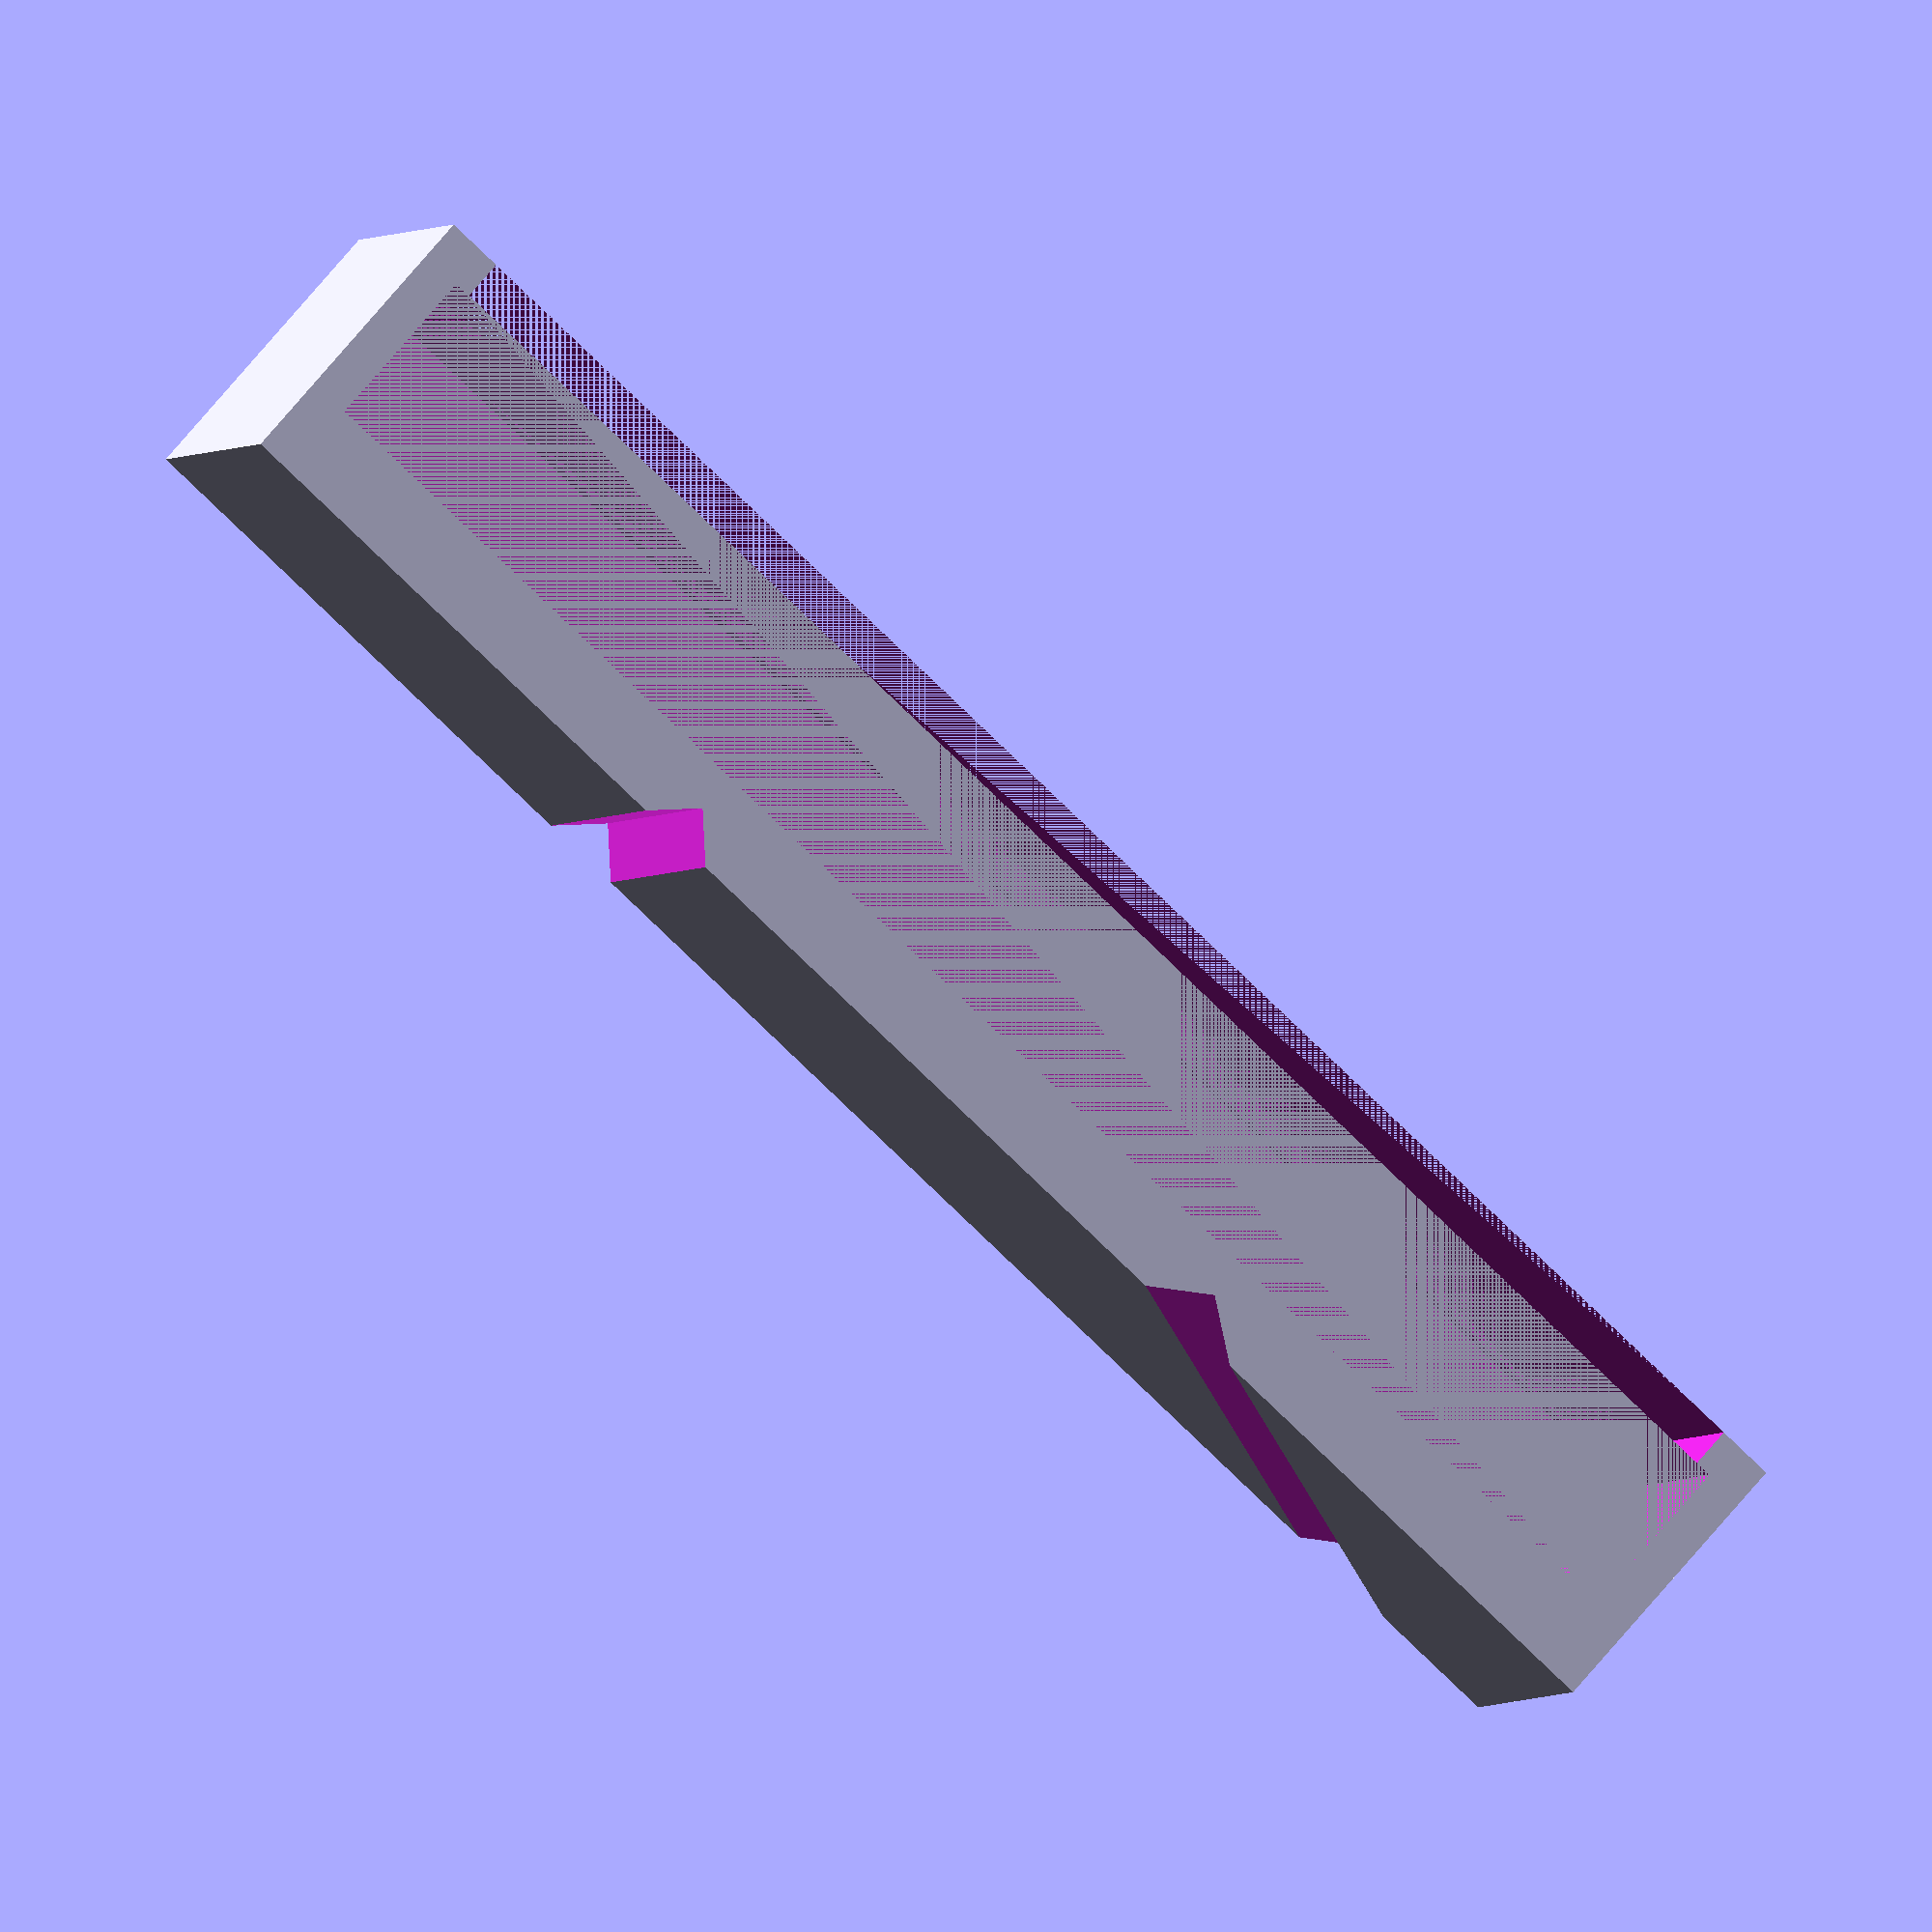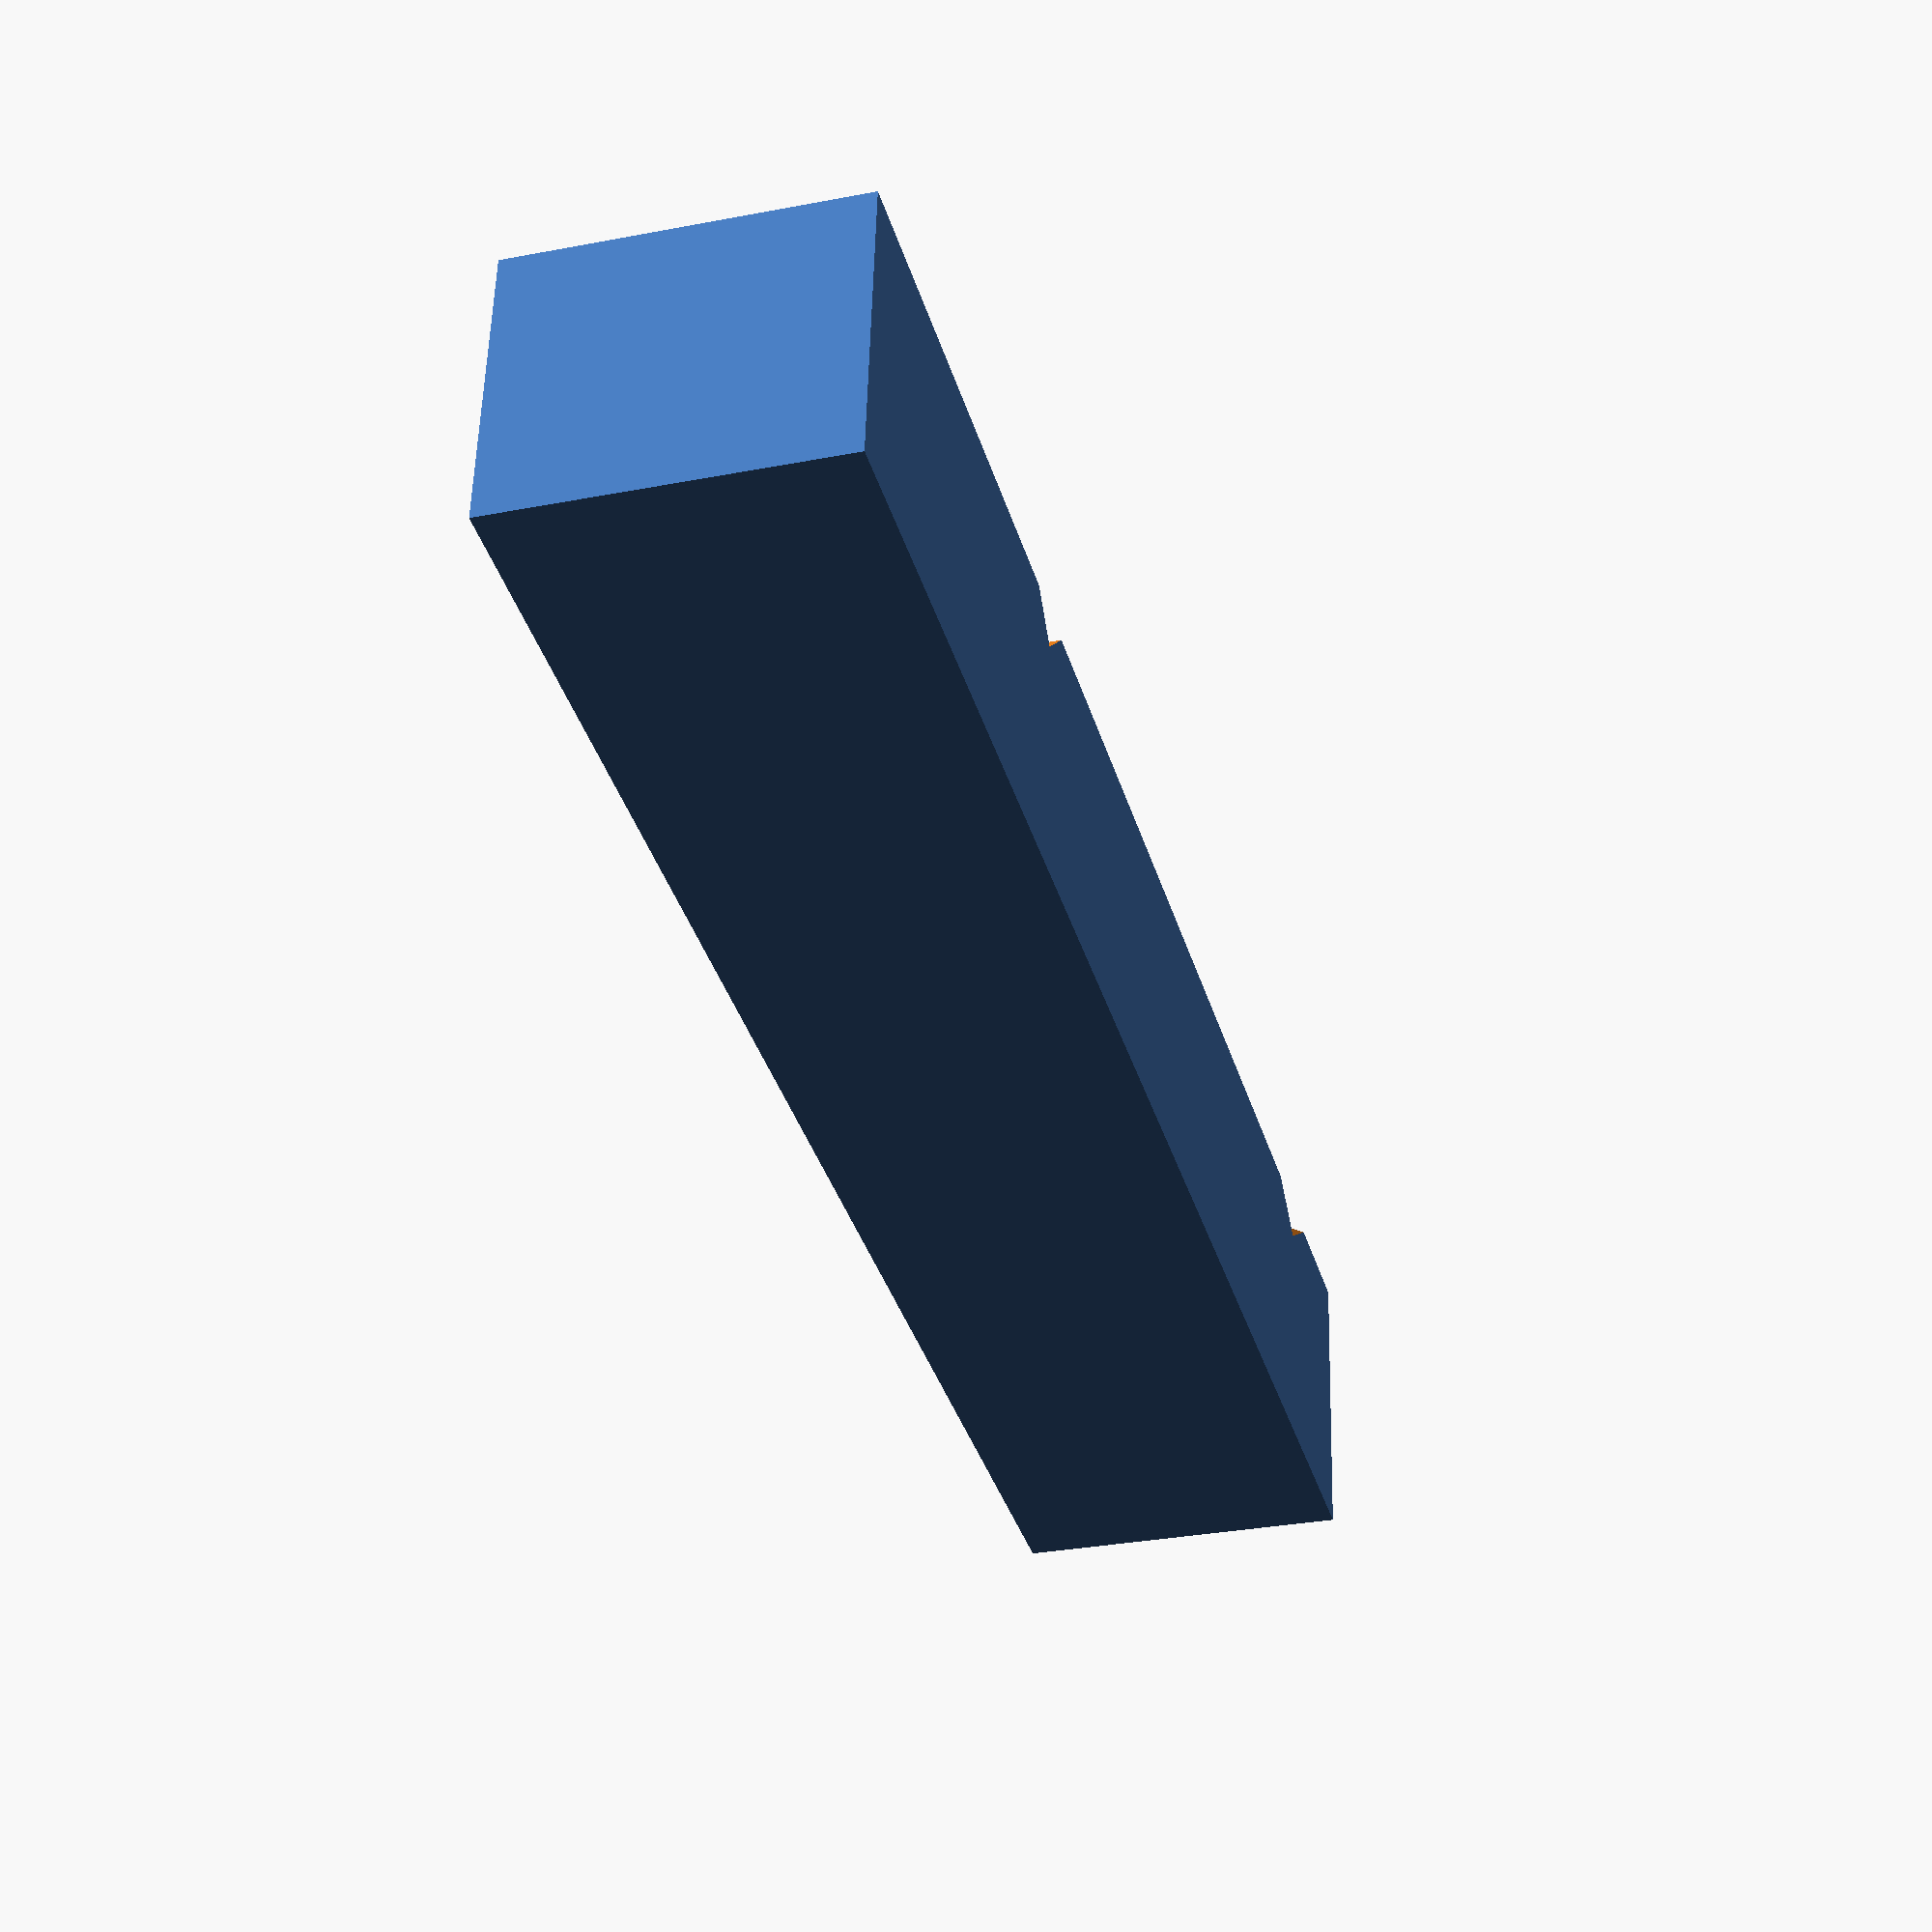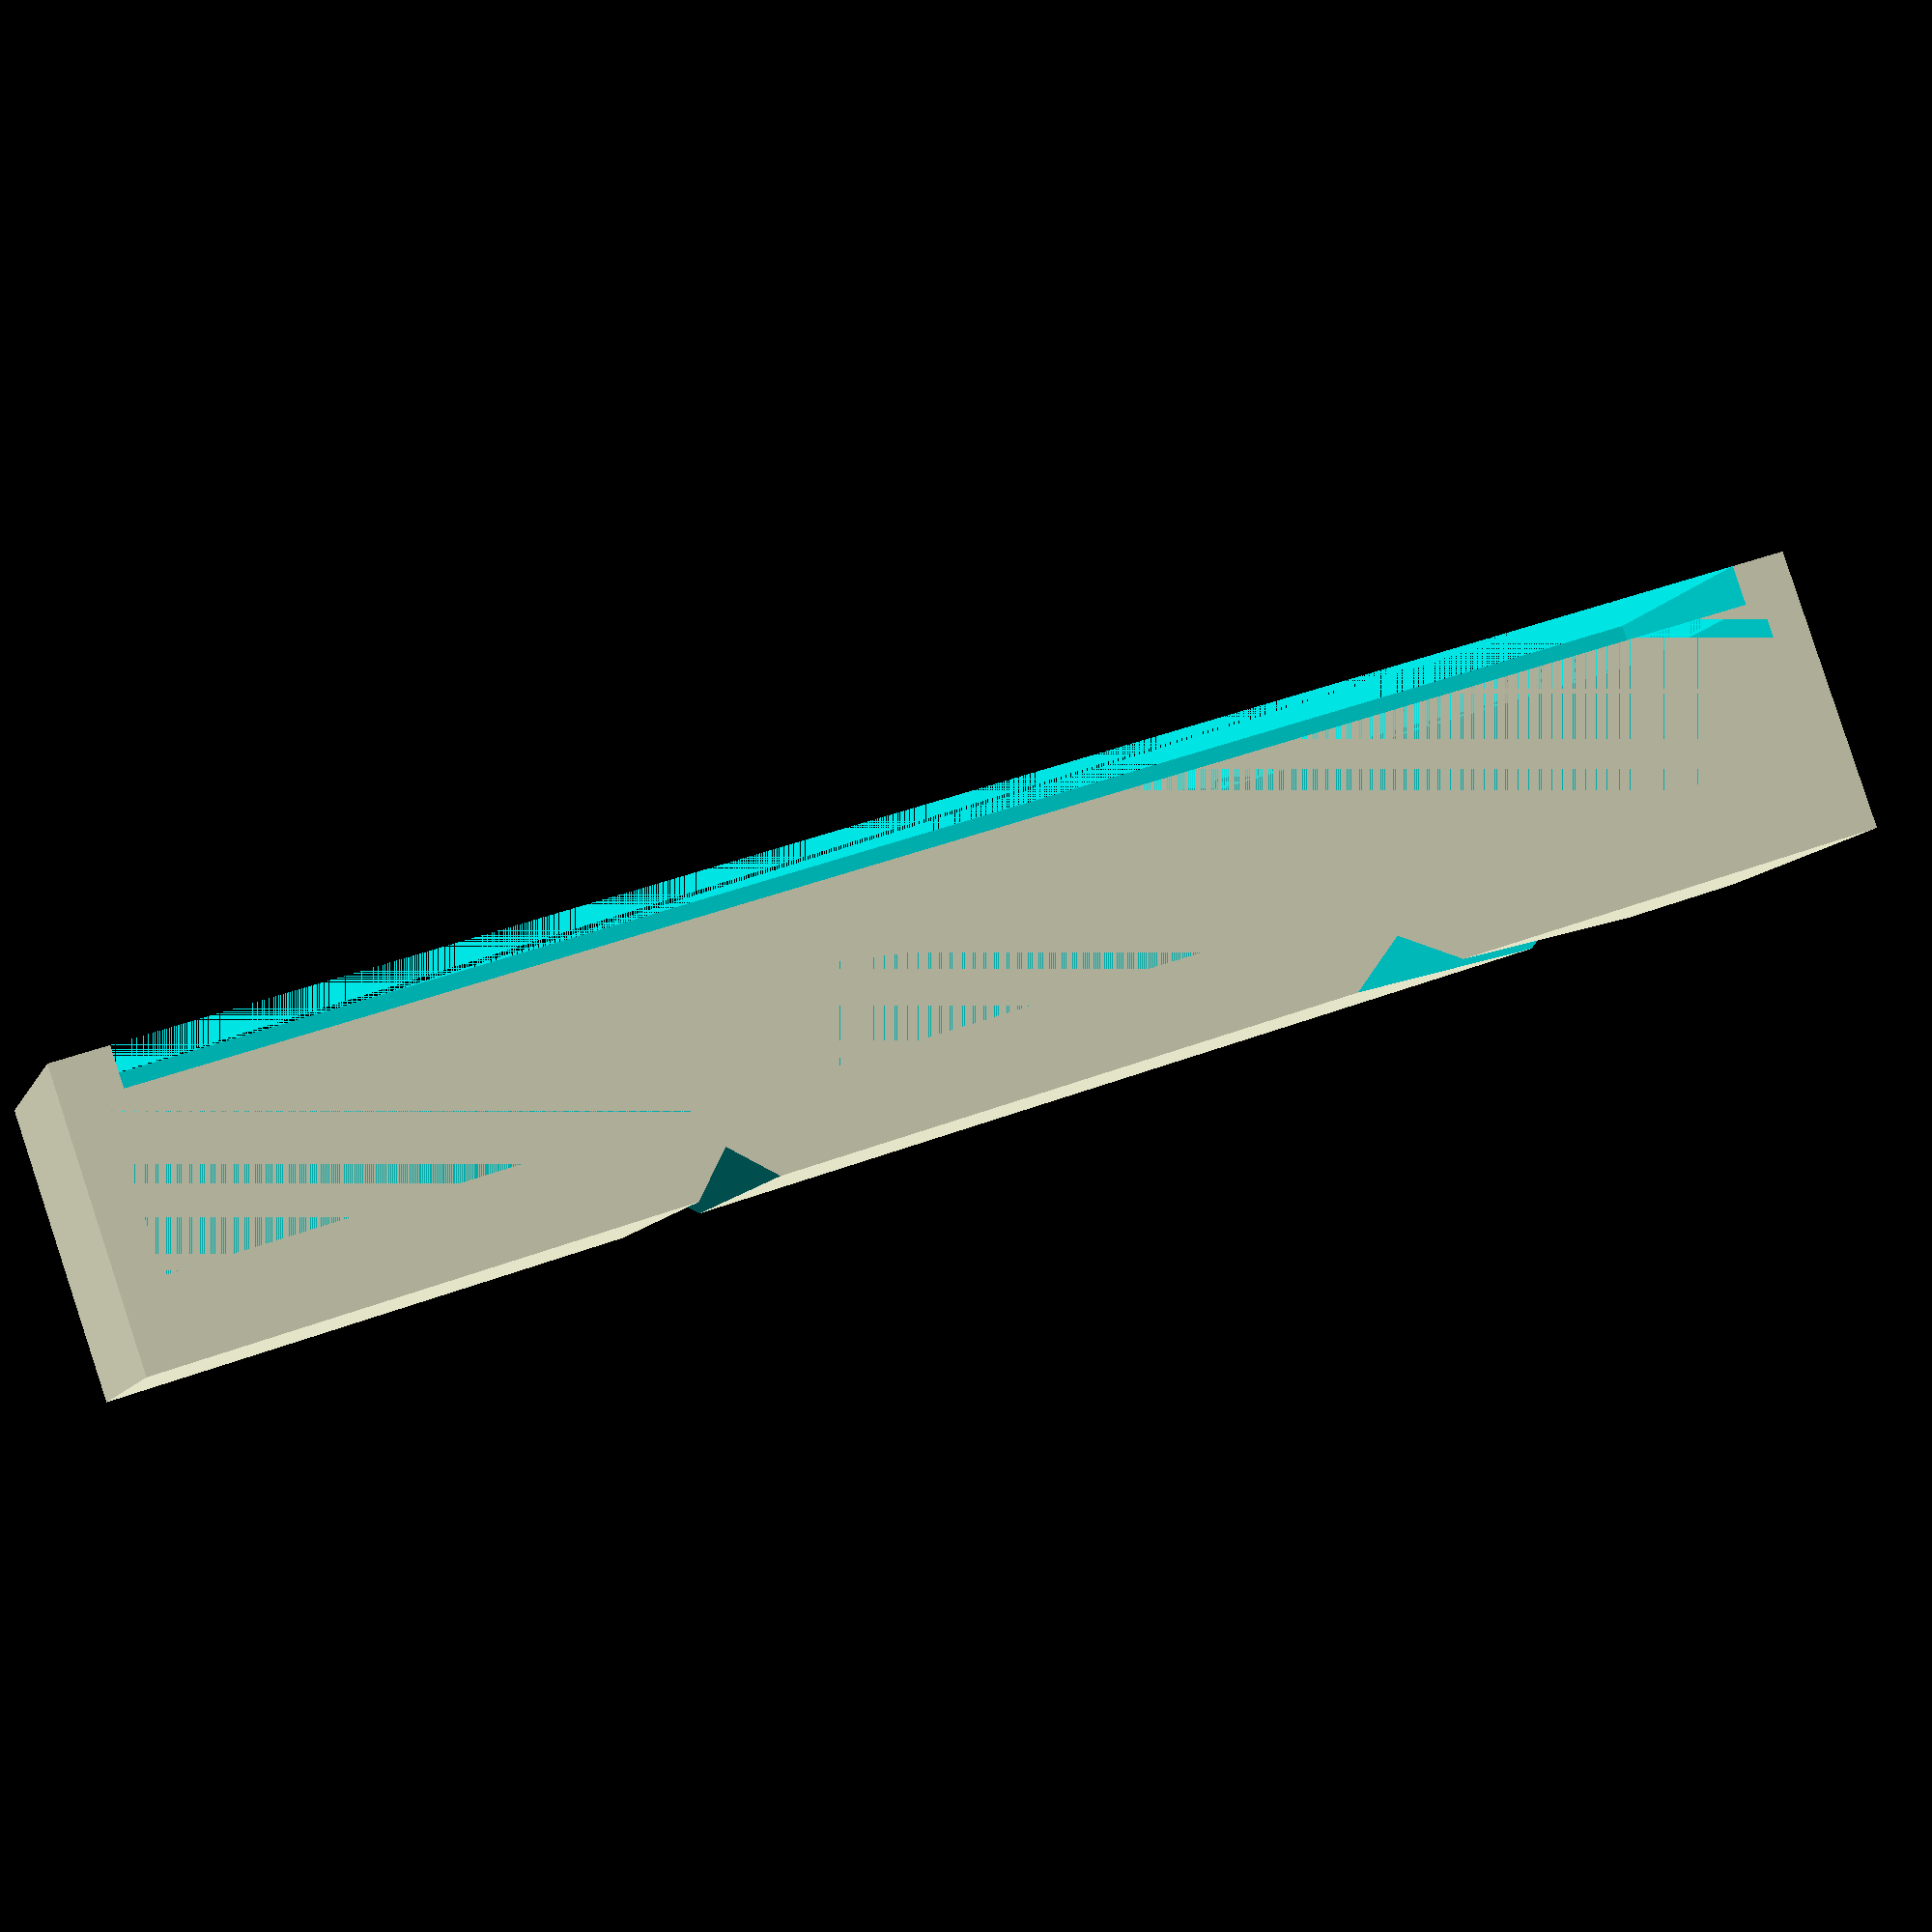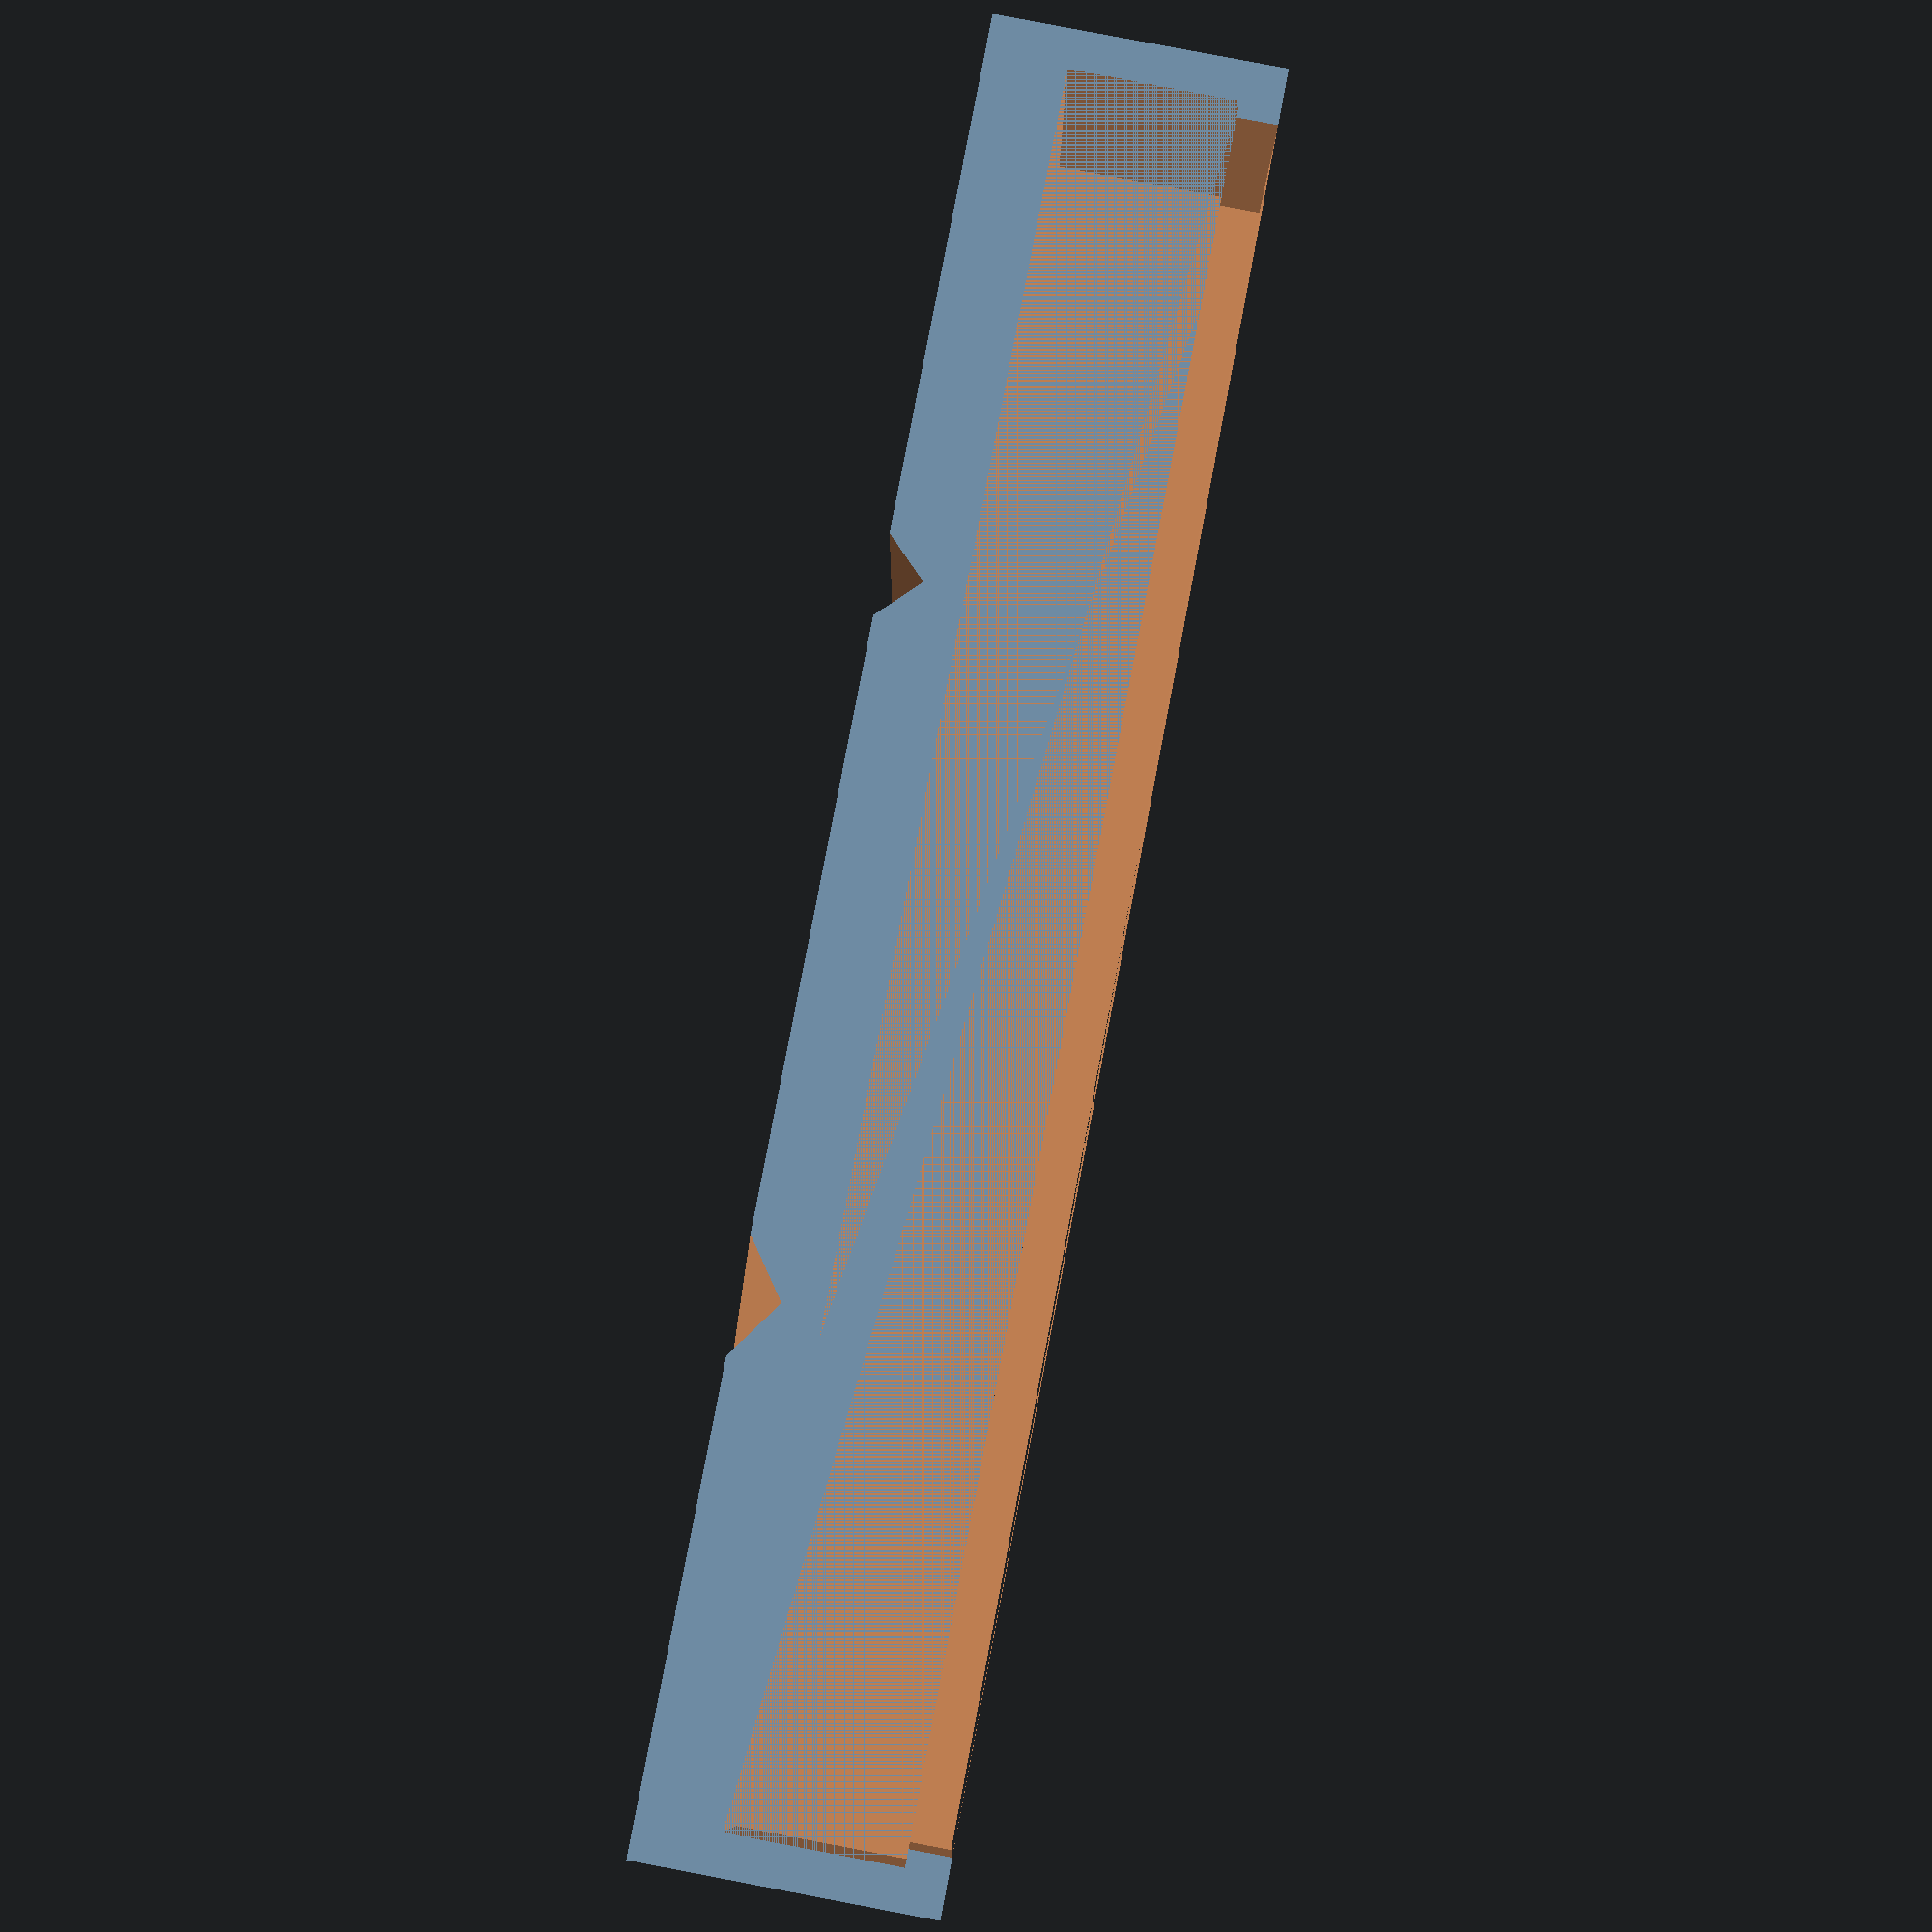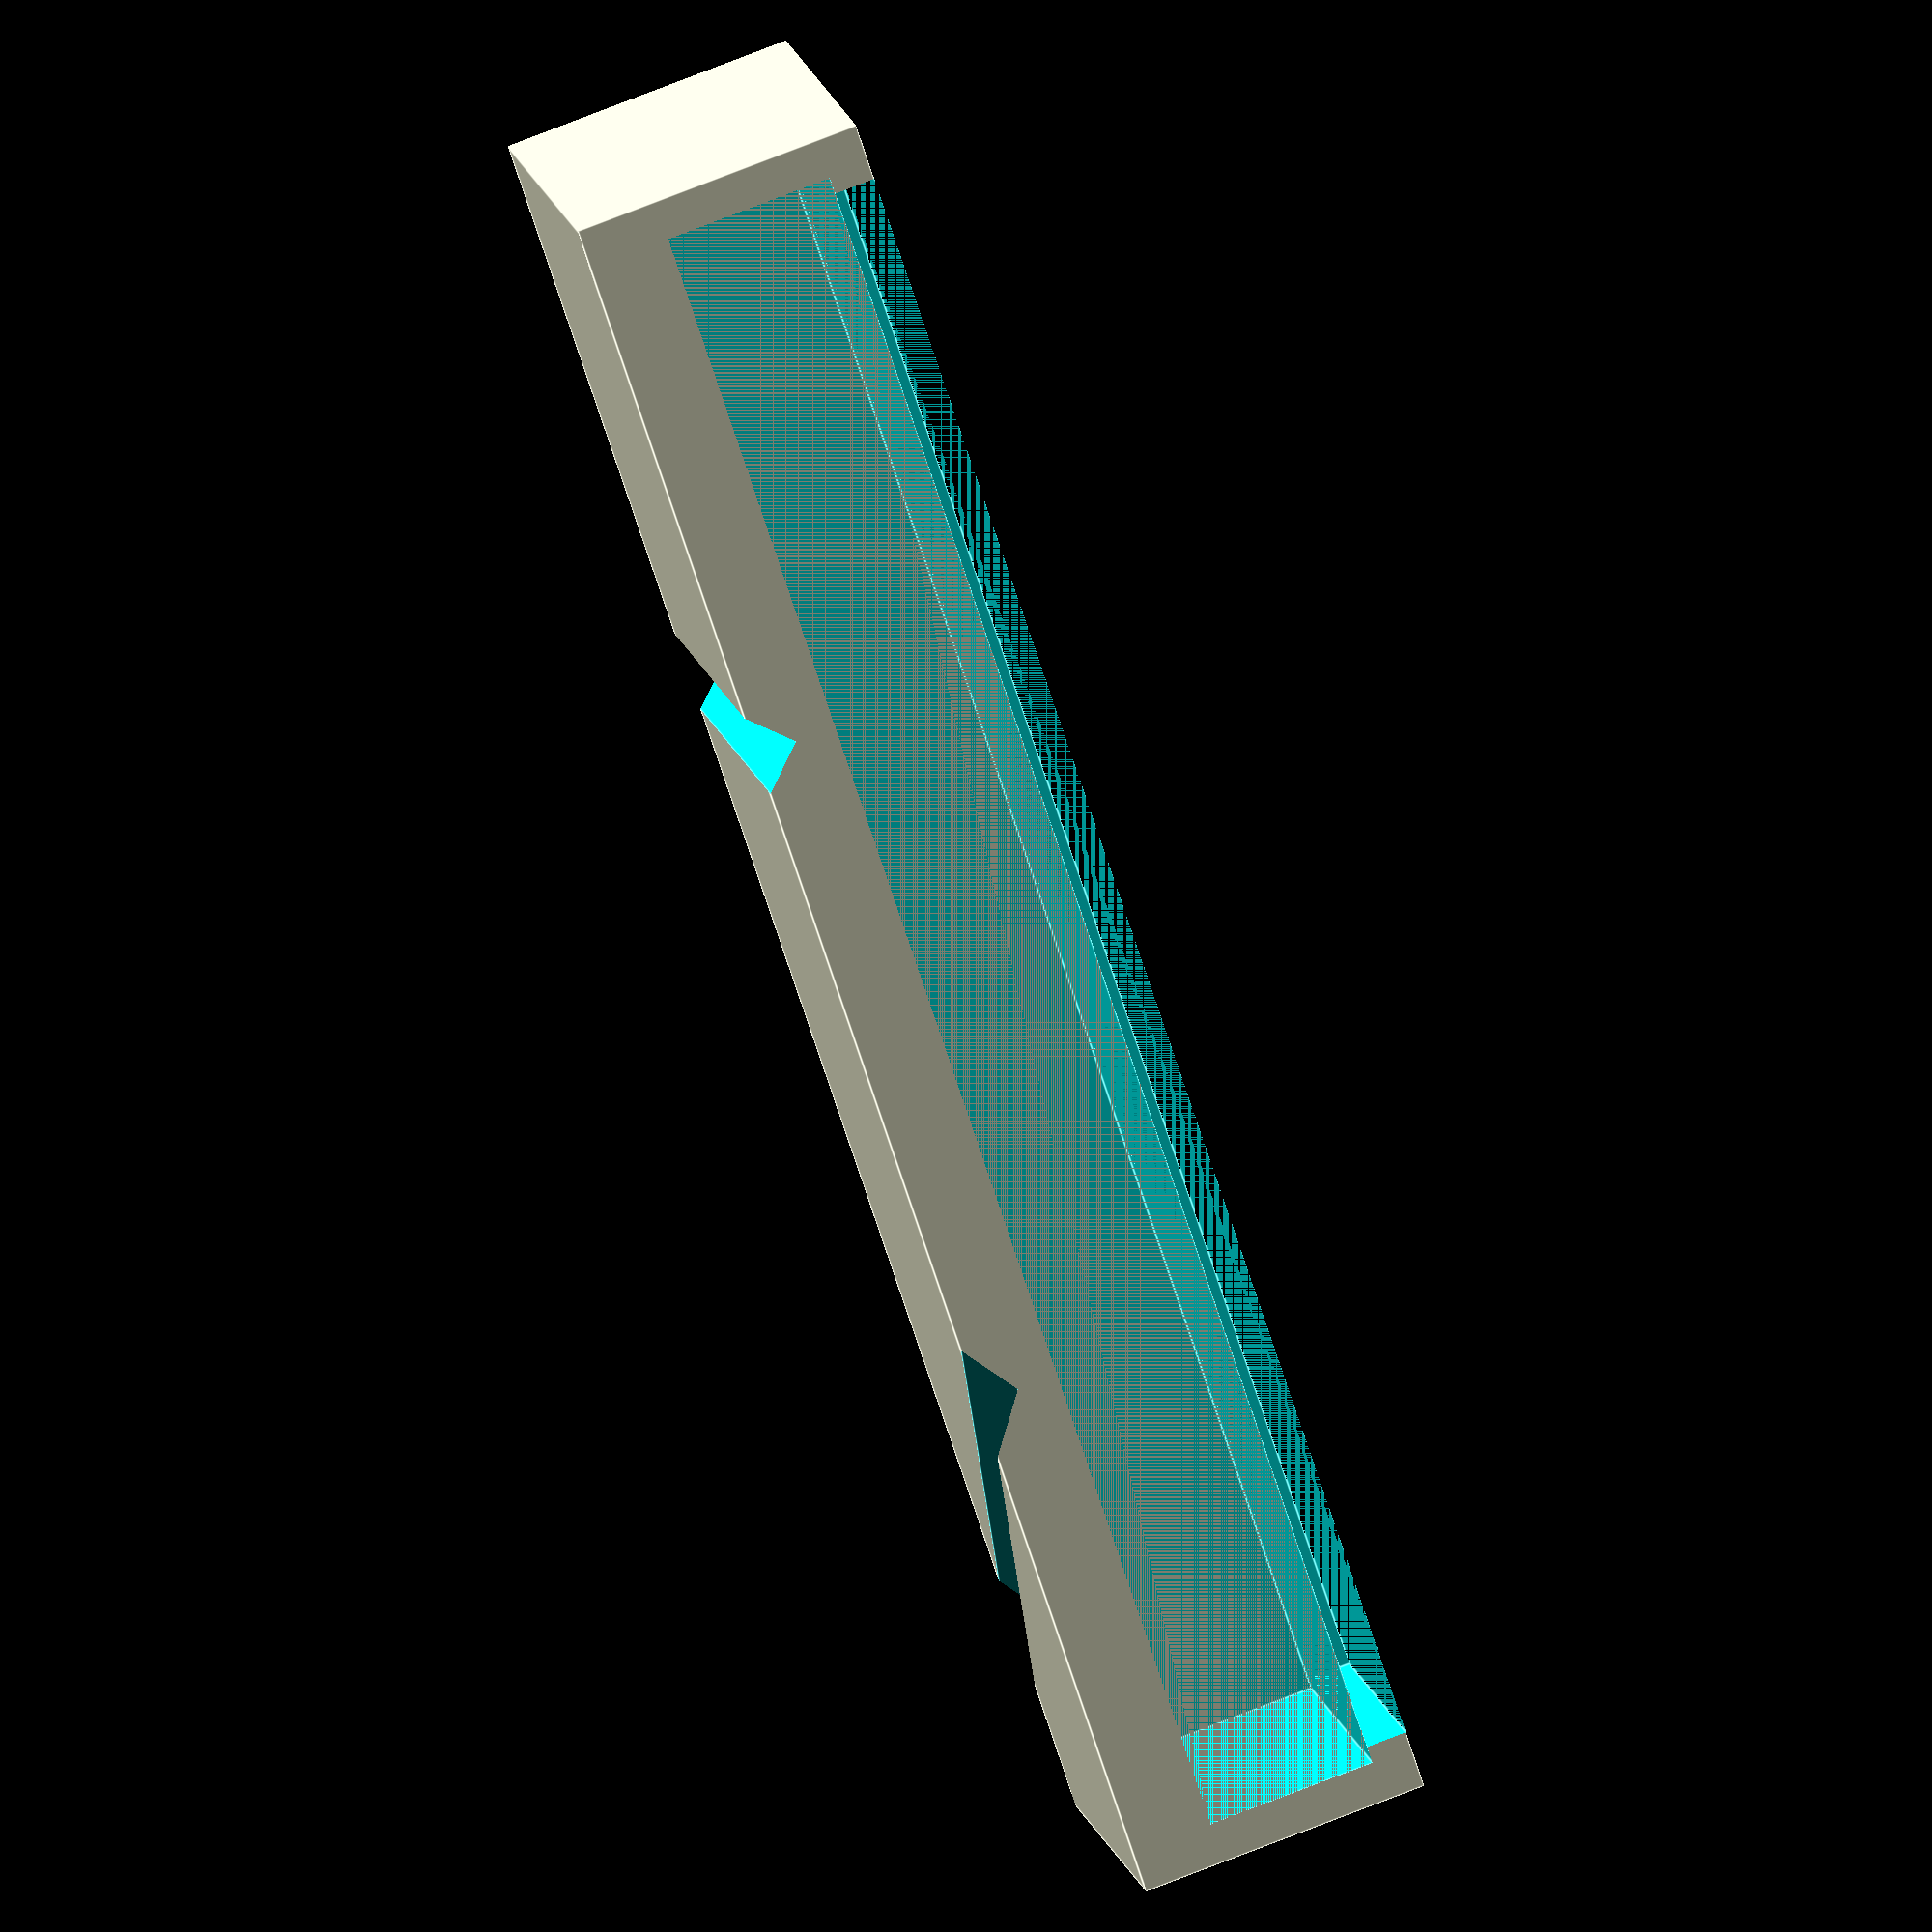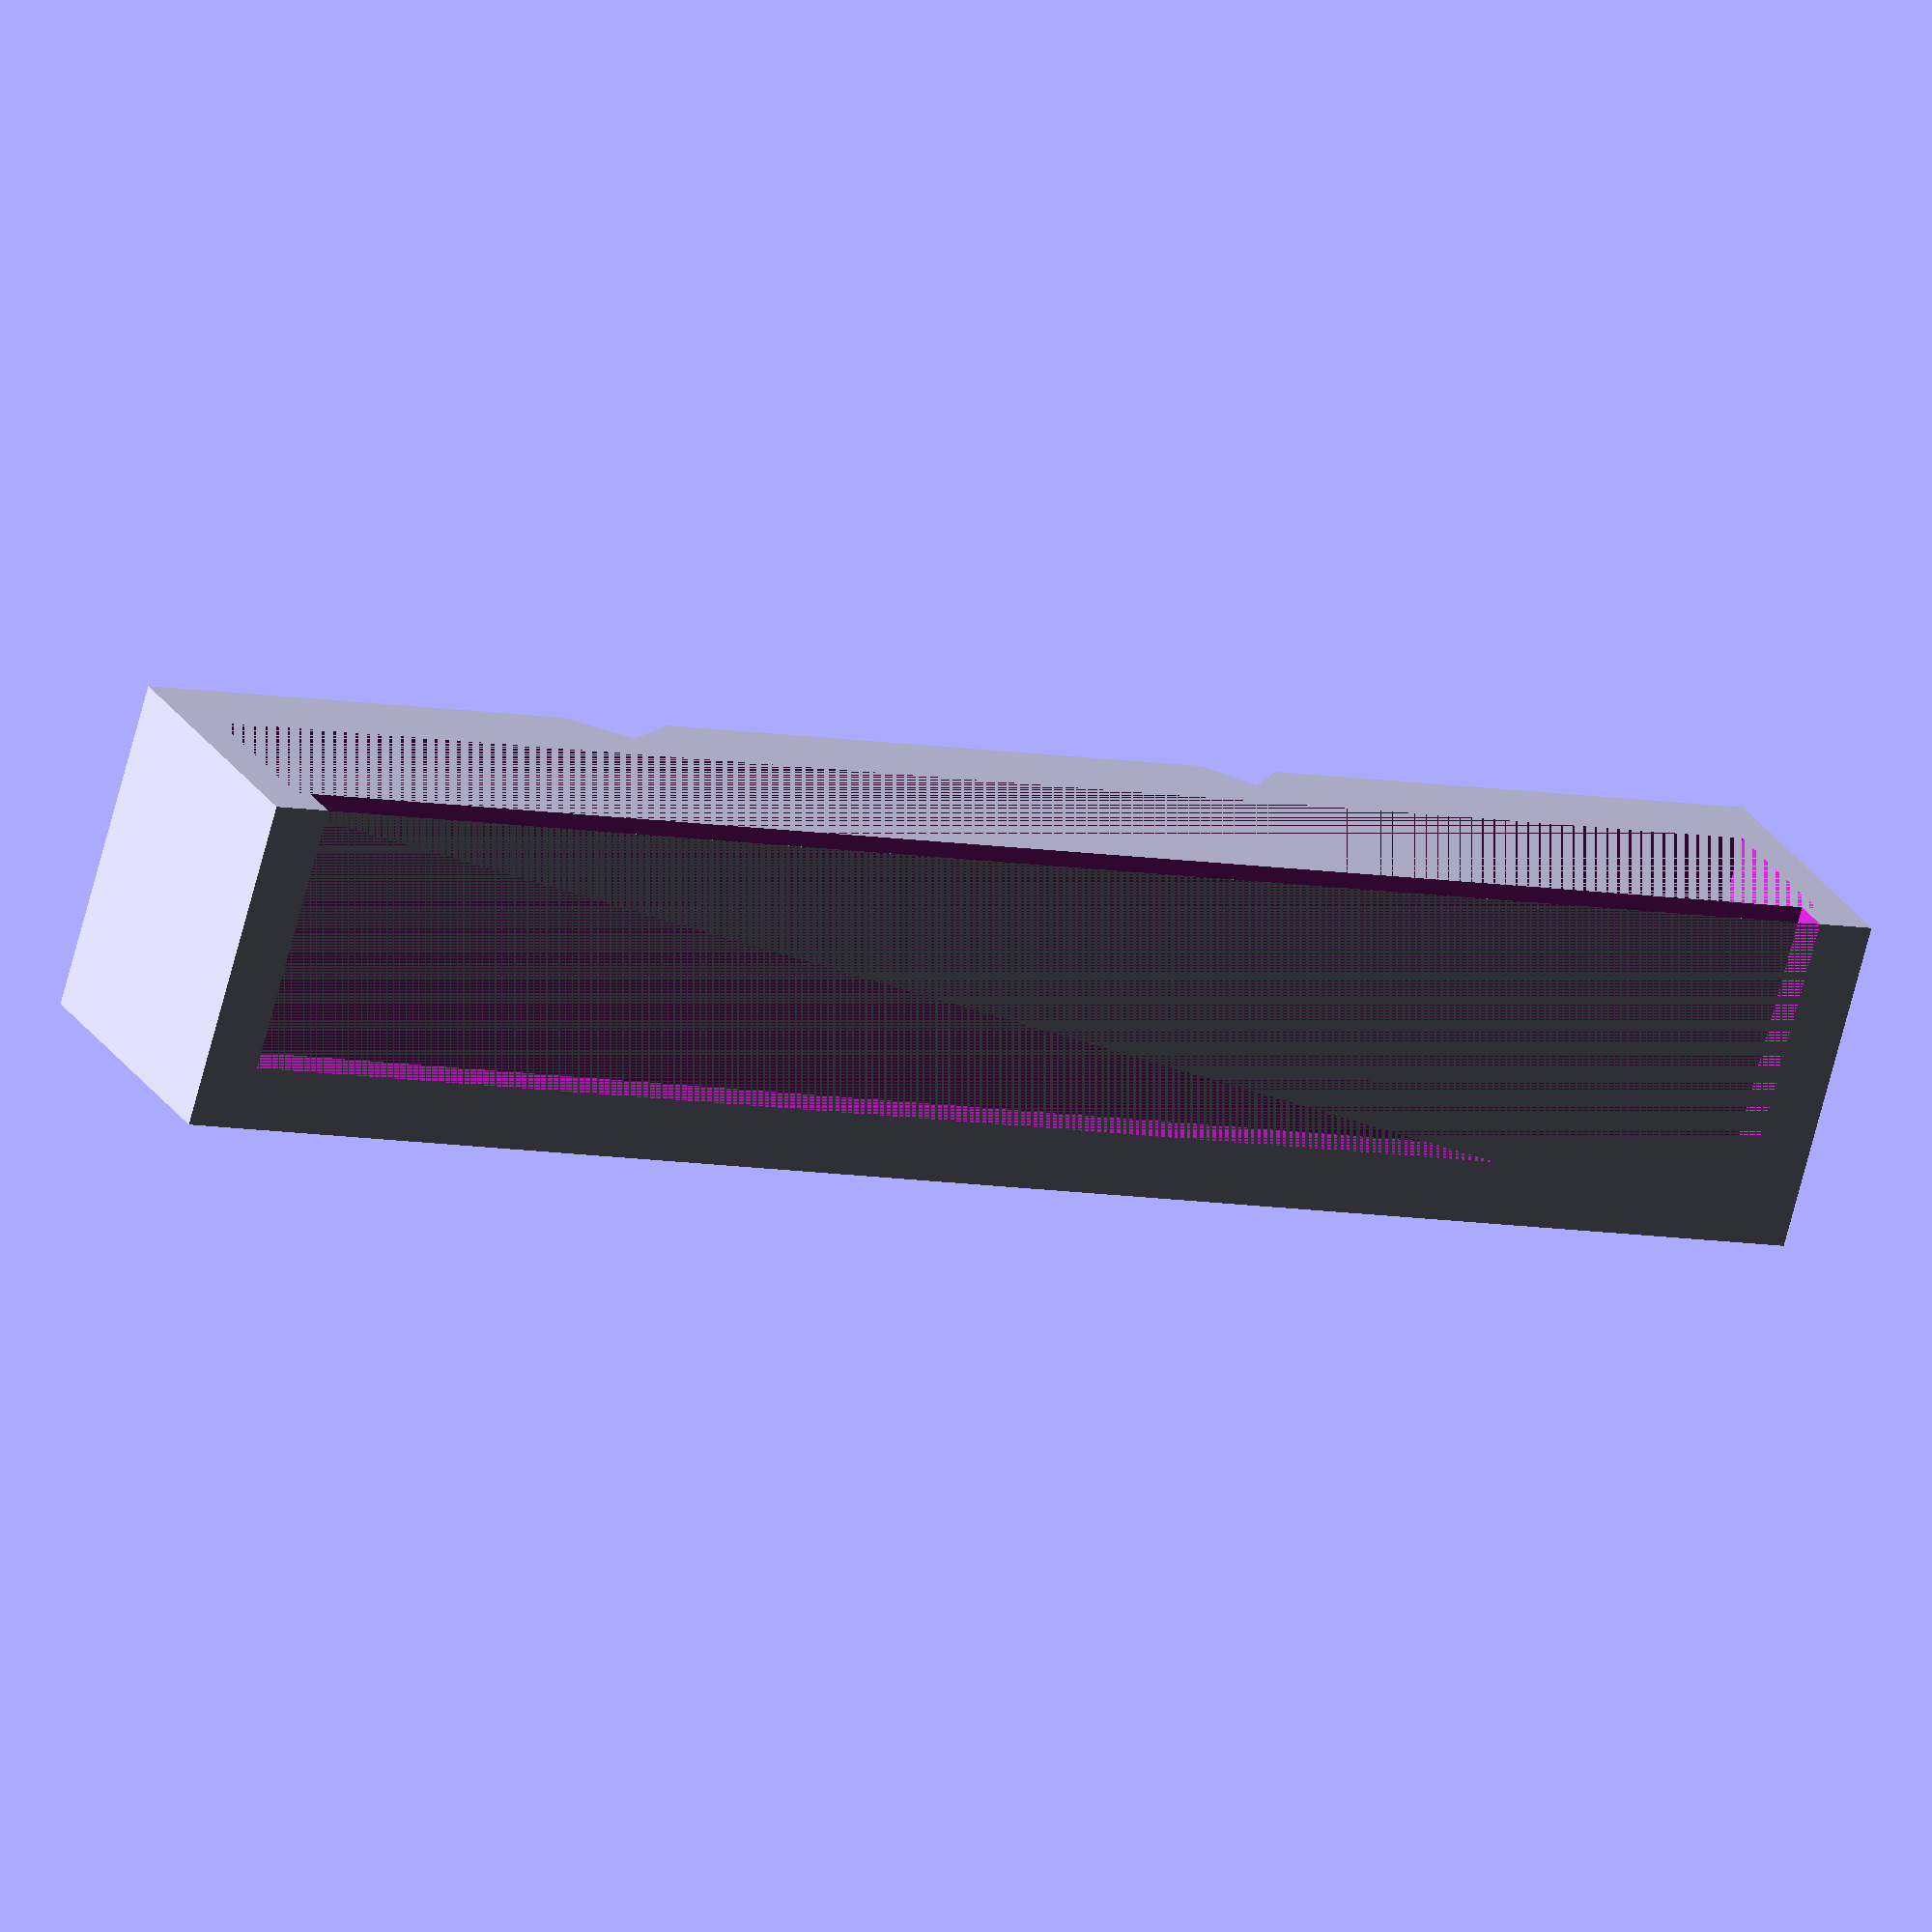
<openscad>
jaw_width = 125;
jaw_height = 21;
jaw_depth = 6;
surround_depth = 12;
surround_thickness = 3;
overlap = 1.26;
fudge_factor = 0.5;

cutout_radius = 3; 
cutout_angles = [45,90];

gOff = jaw_width/len(cutout_angles);
jDepth = max(jaw_depth, 
  (len(cutout_angles) > 0 ?  cutout_radius : 0) +
  1.5
);
rotate([90,0,0])
translate([0,jaw_height/2 + surround_thickness,0])
difference() {
  translate([
    surround_thickness + fudge_factor,
    -jaw_height/2-surround_thickness-fudge_factor,
    0])
    difference() {
      cube([
        jaw_width + fudge_factor*2 + surround_thickness*2, 
        jaw_height + fudge_factor*2 + surround_thickness, 
        jDepth + surround_depth + fudge_factor + surround_thickness]);
      translate([surround_thickness, surround_thickness, jDepth]) 
        cube([jaw_width + fudge_factor*2, jaw_height + fudge_factor*2, surround_depth + fudge_factor]);
      translate([surround_thickness + overlap, surround_thickness+overlap+fudge_factor, jDepth + surround_depth + fudge_factor]) 
        cube([jaw_width + fudge_factor*2 - overlap*2, jaw_height + fudge_factor*2 - overlap, surround_thickness]);
    }
    for (i = [len(cutout_angles)-1:0])
      translate([gOff*(i+0.5),0])
        rotate([0,90,cutout_angles[i]])
          cylinder(r=cutout_radius, h=2*jaw_width, center=true, $fn=4);
}
</openscad>
<views>
elev=2.6 azim=222.1 roll=344.2 proj=o view=wireframe
elev=30.4 azim=354.4 roll=105.7 proj=p view=wireframe
elev=9.0 azim=161.1 roll=344.2 proj=p view=solid
elev=8.9 azim=280.8 roll=359.6 proj=p view=solid
elev=345.6 azim=251.6 roll=348.4 proj=o view=edges
elev=250.6 azim=153.7 roll=194.6 proj=o view=solid
</views>
